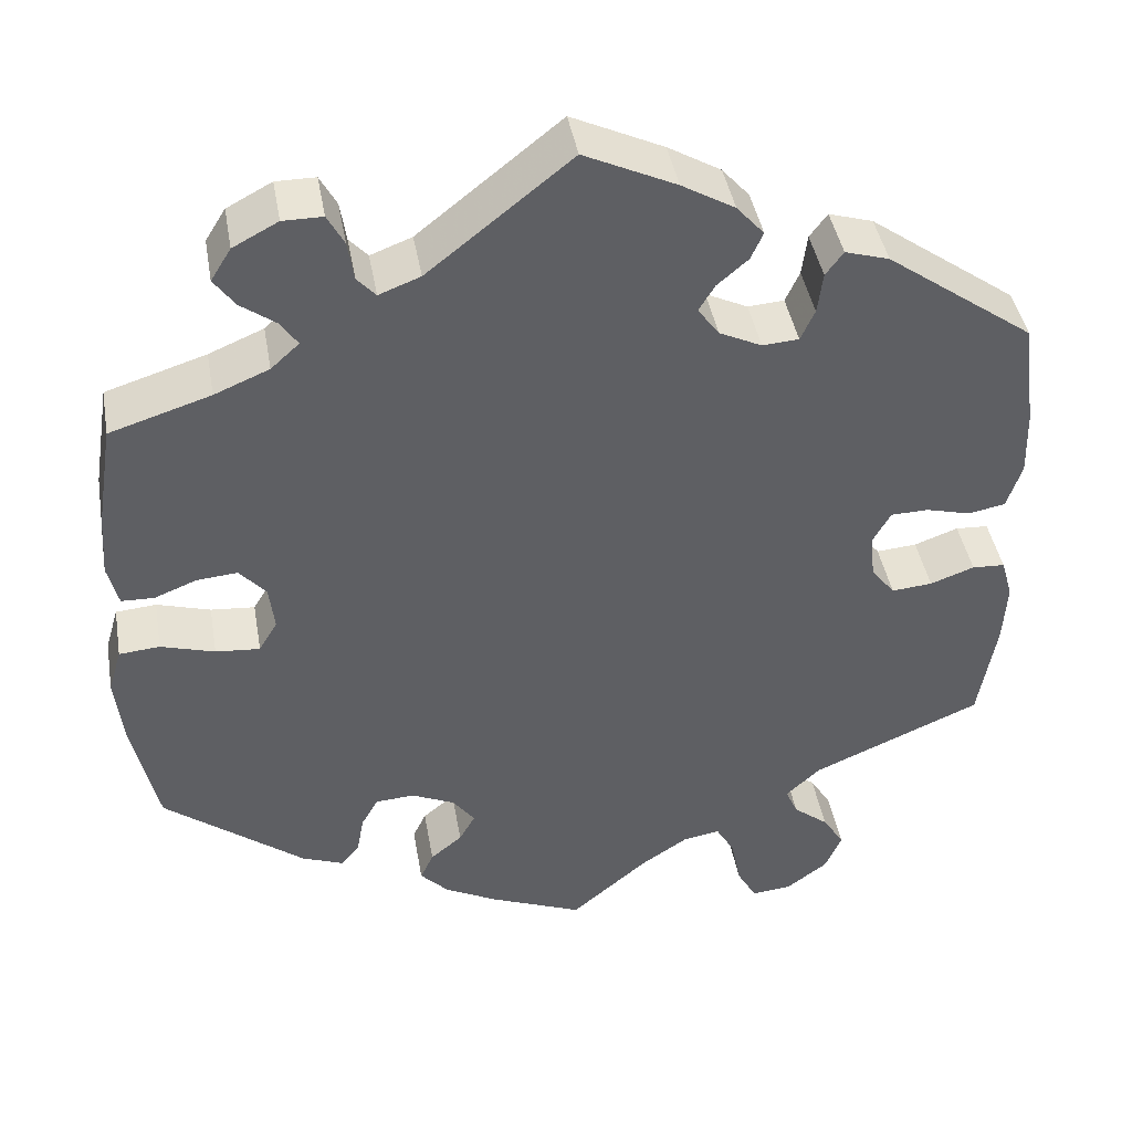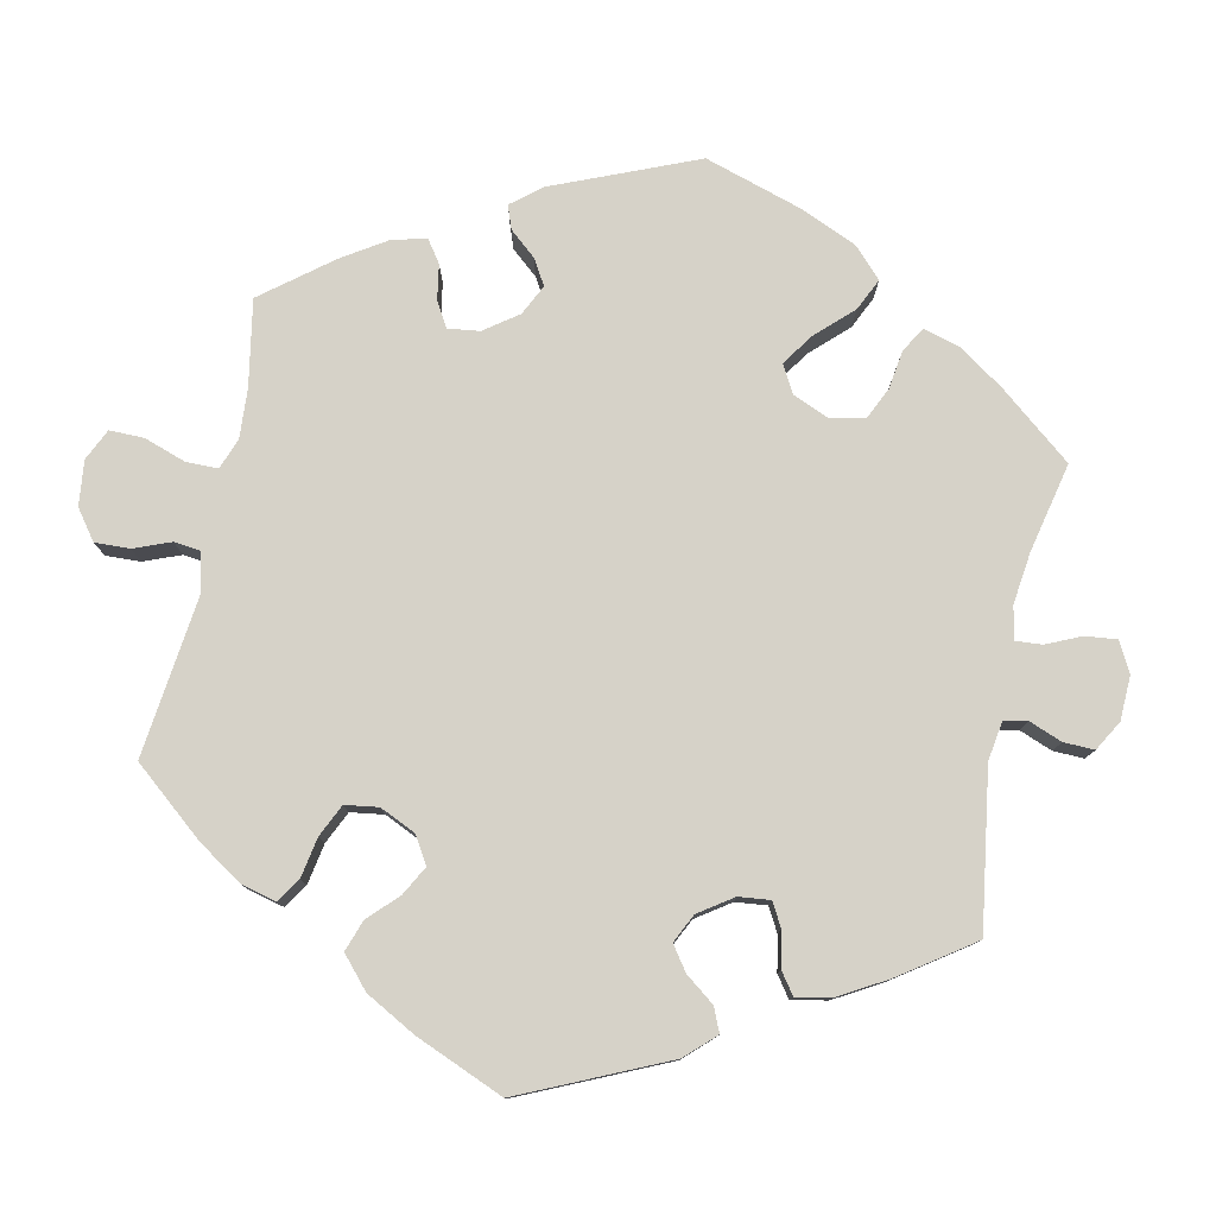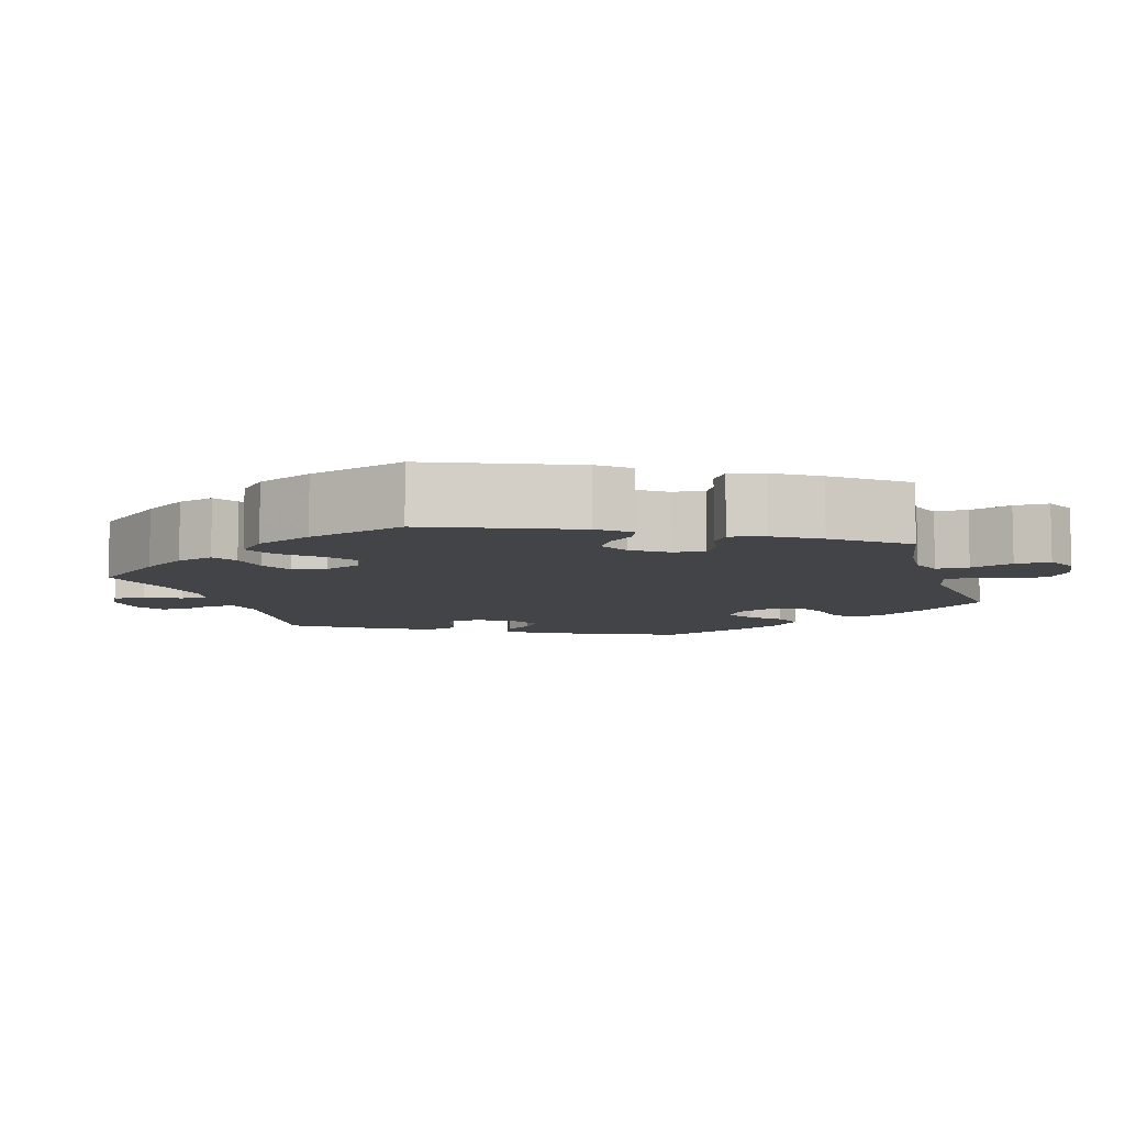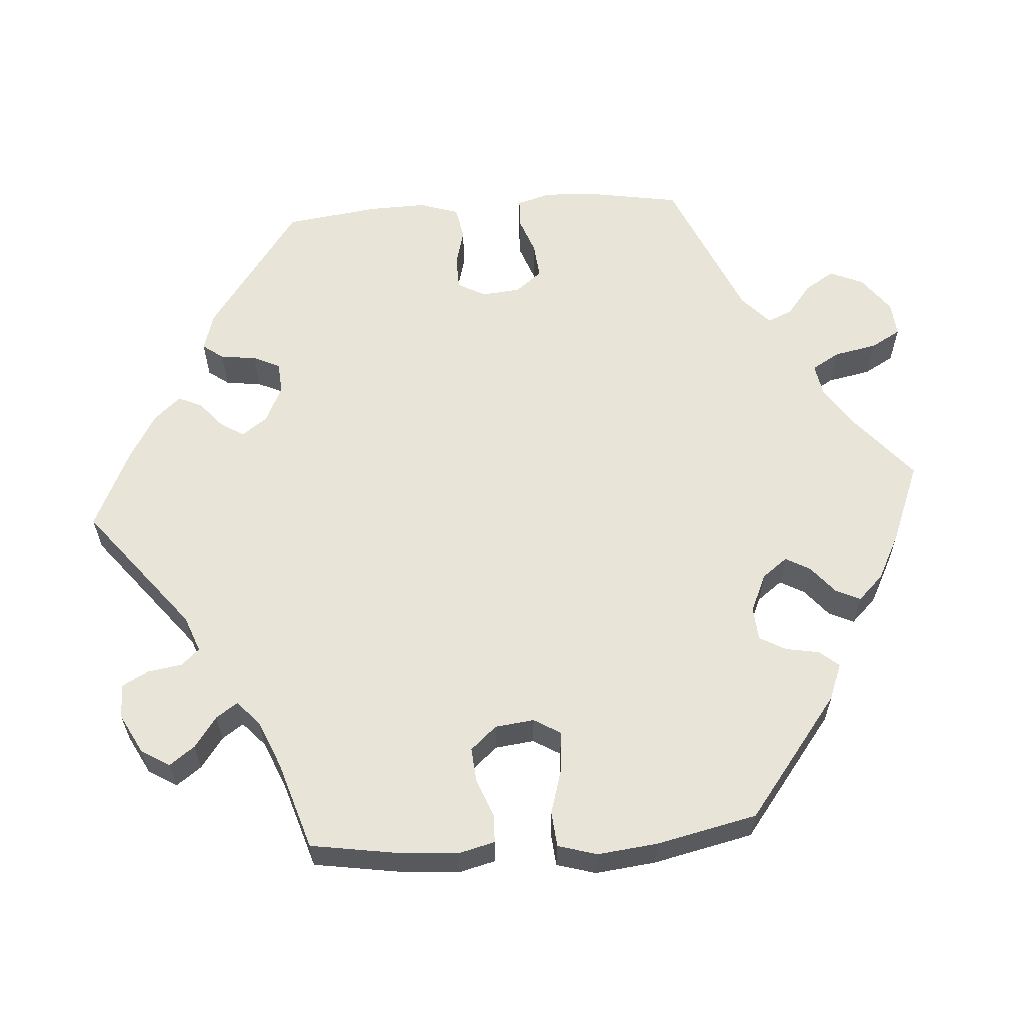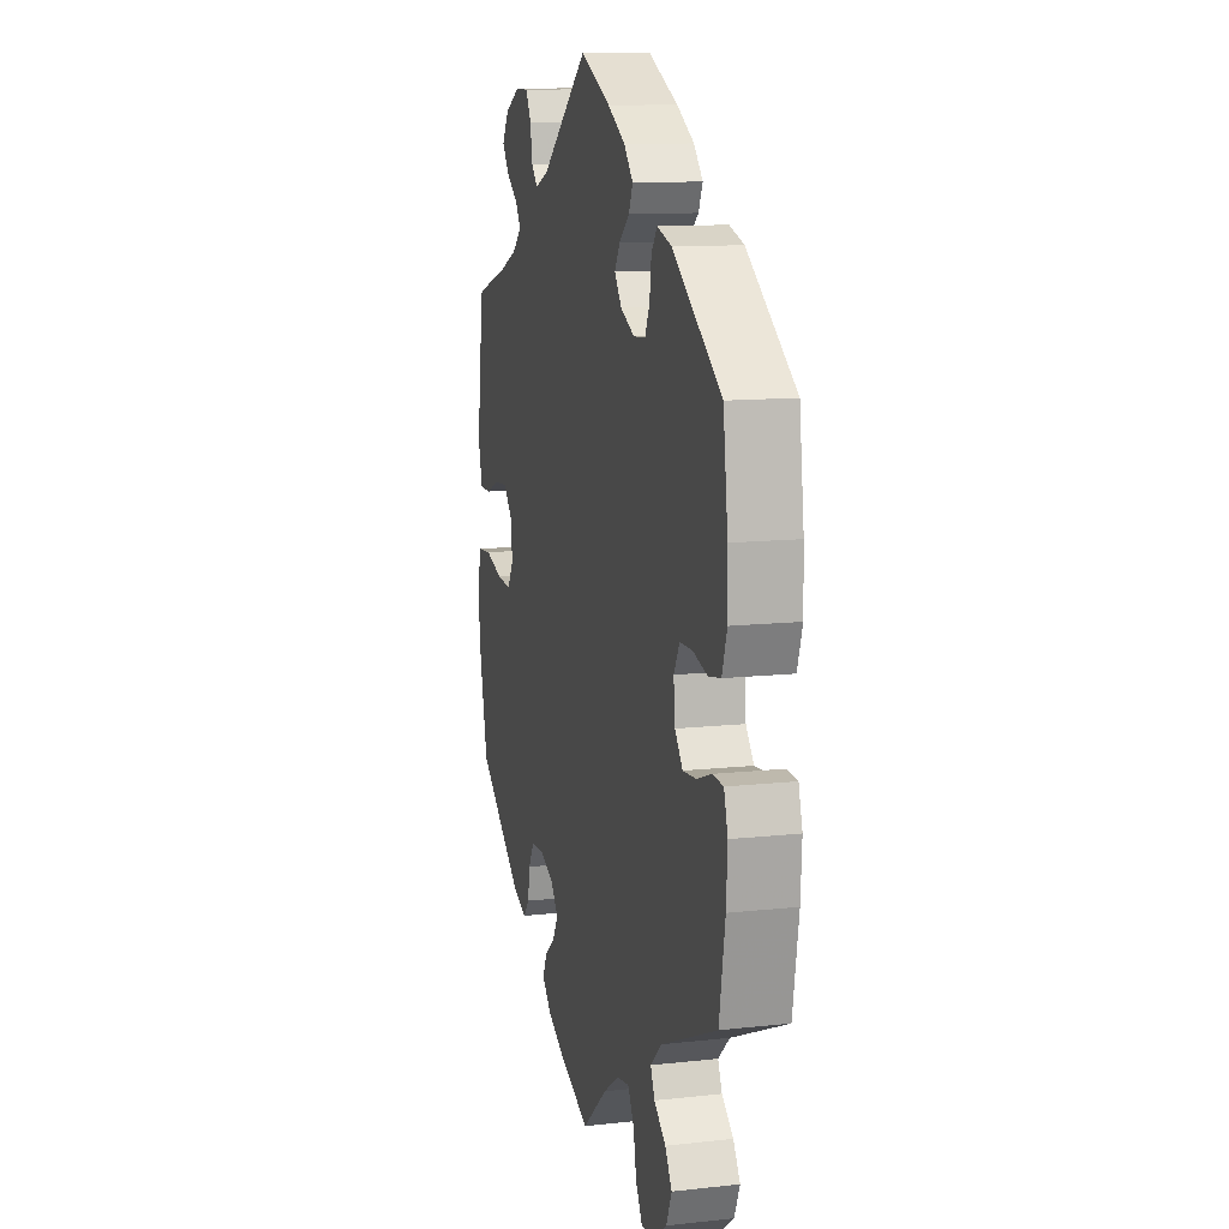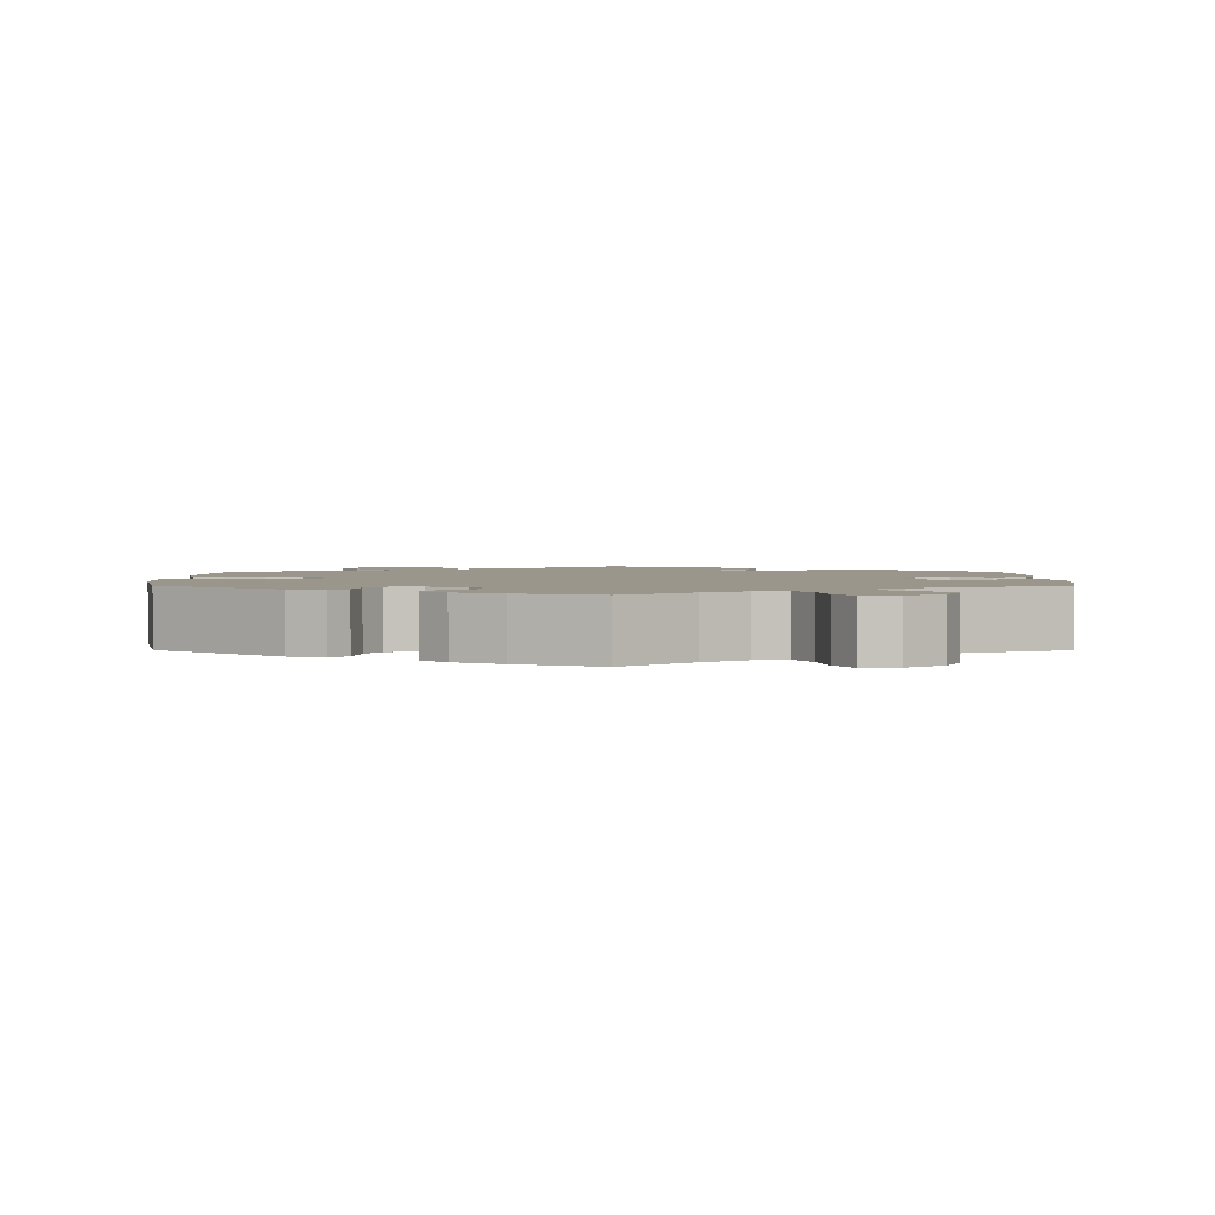
<metadata>
{"format":"obj","ext":"obj","renderer":"f3d","projection":"perspective","resolution":1024,"background":"white","views":[{"elev":42.5,"azim":170.1,"up":"+Z"},{"elev":78.4,"azim":-48.1,"up":"+Y"},{"elev":-7.7,"azim":136.9,"up":"+Y"},{"elev":60.6,"azim":85.9,"up":"+Y"},{"elev":12.0,"azim":-104.7,"up":"+Z"},{"elev":2.3,"azim":-179.8,"up":"+Y"}]}
</metadata>
<code>
v -0.333 0.07 0.409
v -0.283 0.07 0.424
v -0.263 0.07 0.397
v -0.257 0.07 0.35
v -0.241 0.07 0.315
v -0.2 0.07 0.312
v -0.152 0.07 0.335
v -0.128 0.07 0.368
v -0.146 0.07 0.398
v -0.181 0.07 0.428
v -0.195 0.07 0.459
v -0.164 0.07 0.494
v -0.104 0.07 0.529
v 0 0.07 0.578
v 0.162 0.07 0.449
v 0.209 0.07 0.431
v 0.23 0.07 0.454
v 0.237 0.07 0.499
v 0.256 0.07 0.534
v 0.301 0.07 0.534
v 0.352 0.07 0.507
v 0.375 0.07 0.47
v 0.351 0.07 0.437
v 0.311 0.07 0.408
v 0.292 0.07 0.38
v 0.324 0.07 0.351
v 0.386 0.07 0.325
v 0.5 0.07 0.289
v 0.519 0.07 0.169
v 0.524 0.07 0.099
v 0.512 0.07 0.051
v 0.475 0.07 0.05
v 0.427 0.07 0.069
v 0.381 0.07 0.073
v 0.351 0.07 0.039
v 0.345 0.07 -0.012
v 0.366 0.07 -0.047
v 0.416 0.07 -0.043
v 0.477 0.07 -0.025
v 0.523 0.07 -0.029
v 0.538 0.07 -0.08
v 0.529 0.07 -0.159
v 0.5 0.07 -0.289
v 0.341 0.07 -0.411
v 0.294 0.07 -0.429
v 0.273 0.07 -0.404
v 0.265 0.07 -0.36
v 0.246 0.07 -0.326
v 0.202 0.07 -0.323
v 0.153 0.07 -0.345
v 0.128 0.07 -0.378
v 0.146 0.07 -0.41
v 0.182 0.07 -0.44
v 0.197 0.07 -0.472
v 0.165 0.07 -0.505
v 0.105 0.07 -0.536
v 0 0.07 -0.578
v -0.086 0.07 -0.505
v -0.14 0.07 -0.469
v -0.182 0.07 -0.462
v -0.203 0.07 -0.498
v -0.214 0.07 -0.554
v -0.236 0.07 -0.593
v -0.281 0.07 -0.589
v -0.328 0.07 -0.554
v -0.347 0.07 -0.51
v -0.323 0.07 -0.472
v -0.283 0.07 -0.44
v -0.269 0.07 -0.408
v -0.308 0.07 -0.372
v -0.5 0.07 -0.289
v -0.52 0.07 -0.171
v -0.524 0.07 -0.101
v -0.511 0.07 -0.056
v -0.474 0.07 -0.054
v -0.424 0.07 -0.072
v -0.378 0.07 -0.076
v -0.351 0.07 -0.042
v -0.346 0.07 0.009
v -0.366 0.07 0.045
v -0.409 0.07 0.046
v -0.459 0.07 0.033
v -0.501 0.07 0.041
v -0.518 0.07 0.092
v -0.516 0.07 0.166
v -0.5 0.07 0.289
v -0.333 0 0.409
v -0.283 0 0.424
v -0.263 0 0.397
v -0.257 0 0.35
v -0.241 0 0.315
v -0.2 0 0.312
v -0.152 0 0.335
v -0.128 0 0.368
v -0.146 0 0.398
v -0.181 0 0.428
v -0.195 0 0.459
v -0.164 0 0.494
v -0.104 0 0.529
v 0 0 0.578
v 0.162 0 0.449
v 0.209 0 0.431
v 0.23 0 0.454
v 0.237 0 0.499
v 0.256 0 0.534
v 0.301 0 0.534
v 0.352 0 0.507
v 0.375 0 0.47
v 0.351 0 0.437
v 0.311 0 0.408
v 0.292 0 0.38
v 0.324 0 0.351
v 0.386 0 0.325
v 0.5 0 0.289
v 0.519 0 0.169
v 0.524 0 0.099
v 0.512 0 0.051
v 0.475 0 0.05
v 0.427 0 0.069
v 0.381 0 0.073
v 0.351 0 0.039
v 0.345 0 -0.012
v 0.366 0 -0.047
v 0.416 0 -0.043
v 0.477 0 -0.025
v 0.523 0 -0.029
v 0.538 0 -0.08
v 0.529 0 -0.159
v 0.5 0 -0.289
v 0.341 0 -0.411
v 0.294 0 -0.429
v 0.273 0 -0.404
v 0.265 0 -0.36
v 0.246 0 -0.326
v 0.202 0 -0.323
v 0.153 0 -0.345
v 0.128 0 -0.378
v 0.146 0 -0.41
v 0.182 0 -0.44
v 0.197 0 -0.472
v 0.165 0 -0.505
v 0.105 0 -0.536
v 0 0 -0.578
v -0.086 0 -0.505
v -0.14 0 -0.469
v -0.182 0 -0.462
v -0.203 0 -0.498
v -0.214 0 -0.554
v -0.236 0 -0.593
v -0.281 0 -0.589
v -0.328 0 -0.554
v -0.347 0 -0.51
v -0.323 0 -0.472
v -0.283 0 -0.44
v -0.269 0 -0.408
v -0.308 0 -0.372
v -0.5 0 -0.289
v -0.52 0 -0.171
v -0.524 0 -0.101
v -0.511 0 -0.056
v -0.474 0 -0.054
v -0.424 0 -0.072
v -0.378 0 -0.076
v -0.351 0 -0.042
v -0.346 0 0.009
v -0.366 0 0.045
v -0.409 0 0.046
v -0.459 0 0.033
v -0.501 0 0.041
v -0.518 0 0.092
v -0.516 0 0.166
v -0.5 0 0.289
f 81 82 83 84
f 80 81 84 85
f 73 74 75 76
f 73 76 77
f 70 71 72 73
f 69 70 73 77
f 65 66 67 68
f 65 68 69
f 64 65 69
f 61 62 63 64
f 60 61 64 69
f 59 60 69 77
f 55 56 57 58
f 52 53 54 55
f 51 52 55 58
f 50 51 58 59
f 44 45 46 47
f 44 47 48
f 43 44 48
f 42 43 48 49
f 38 39 40 41
f 37 38 41 42
f 30 31 32 33
f 30 33 34
f 27 28 29 30
f 26 27 30 34
f 25 26 34 35
f 21 22 23 24
f 21 24 25
f 20 21 25
f 17 18 19 20
f 17 20 25
f 16 17 25 35
f 12 13 14 15
f 9 10 11 12
f 8 9 12 15
f 7 8 15 16
f 1 2 3 4
f 1 4 5
f 80 85 86 1
f 50 59 77 78
f 50 78 79
f 37 42 49 50
f 36 37 50 79
f 6 7 16 35
f 5 6 35 36
f 79 80 1 5
f 5 36 79
f 170 169 168 167
f 171 170 167 166
f 162 161 160 159
f 163 162 159
f 159 158 157 156
f 163 159 156 155
f 154 153 152 151
f 155 154 151
f 155 151 150
f 150 149 148 147
f 155 150 147 146
f 163 155 146 145
f 144 143 142 141
f 141 140 139 138
f 144 141 138 137
f 145 144 137 136
f 133 132 131 130
f 134 133 130
f 134 130 129
f 135 134 129 128
f 127 126 125 124
f 128 127 124 123
f 119 118 117 116
f 120 119 116
f 116 115 114 113
f 120 116 113 112
f 121 120 112 111
f 110 109 108 107
f 111 110 107
f 111 107 106
f 106 105 104 103
f 111 106 103
f 121 111 103 102
f 101 100 99 98
f 98 97 96 95
f 101 98 95 94
f 102 101 94 93
f 90 89 88 87
f 91 90 87
f 87 172 171 166
f 164 163 145 136
f 165 164 136
f 136 135 128 123
f 165 136 123 122
f 121 102 93 92
f 122 121 92 91
f 91 87 166 165
f 165 122 91
f 1 87 88 2
f 2 88 89 3
f 3 89 90 4
f 4 90 91 5
f 5 91 92 6
f 6 92 93 7
f 7 93 94 8
f 8 94 95 9
f 9 95 96 10
f 10 96 97 11
f 11 97 98 12
f 12 98 99 13
f 13 99 100 14
f 14 100 101 15
f 15 101 102 16
f 16 102 103 17
f 17 103 104 18
f 18 104 105 19
f 19 105 106 20
f 20 106 107 21
f 21 107 108 22
f 22 108 109 23
f 23 109 110 24
f 24 110 111 25
f 25 111 112 26
f 26 112 113 27
f 27 113 114 28
f 28 114 115 29
f 29 115 116 30
f 30 116 117 31
f 31 117 118 32
f 32 118 119 33
f 33 119 120 34
f 34 120 121 35
f 35 121 122 36
f 36 122 123 37
f 37 123 124 38
f 38 124 125 39
f 39 125 126 40
f 40 126 127 41
f 41 127 128 42
f 42 128 129 43
f 43 129 130 44
f 44 130 131 45
f 45 131 132 46
f 46 132 133 47
f 47 133 134 48
f 48 134 135 49
f 49 135 136 50
f 50 136 137 51
f 51 137 138 52
f 52 138 139 53
f 53 139 140 54
f 54 140 141 55
f 55 141 142 56
f 56 142 143 57
f 57 143 144 58
f 58 144 145 59
f 59 145 146 60
f 60 146 147 61
f 61 147 148 62
f 62 148 149 63
f 63 149 150 64
f 64 150 151 65
f 65 151 152 66
f 66 152 153 67
f 67 153 154 68
f 68 154 155 69
f 69 155 156 70
f 70 156 157 71
f 71 157 158 72
f 72 158 159 73
f 73 159 160 74
f 74 160 161 75
f 75 161 162 76
f 76 162 163 77
f 77 163 164 78
f 78 164 165 79
f 79 165 166 80
f 80 166 167 81
f 81 167 168 82
f 82 168 169 83
f 83 169 170 84
f 84 170 171 85
f 85 171 172 86
f 86 172 87 1

</code>
